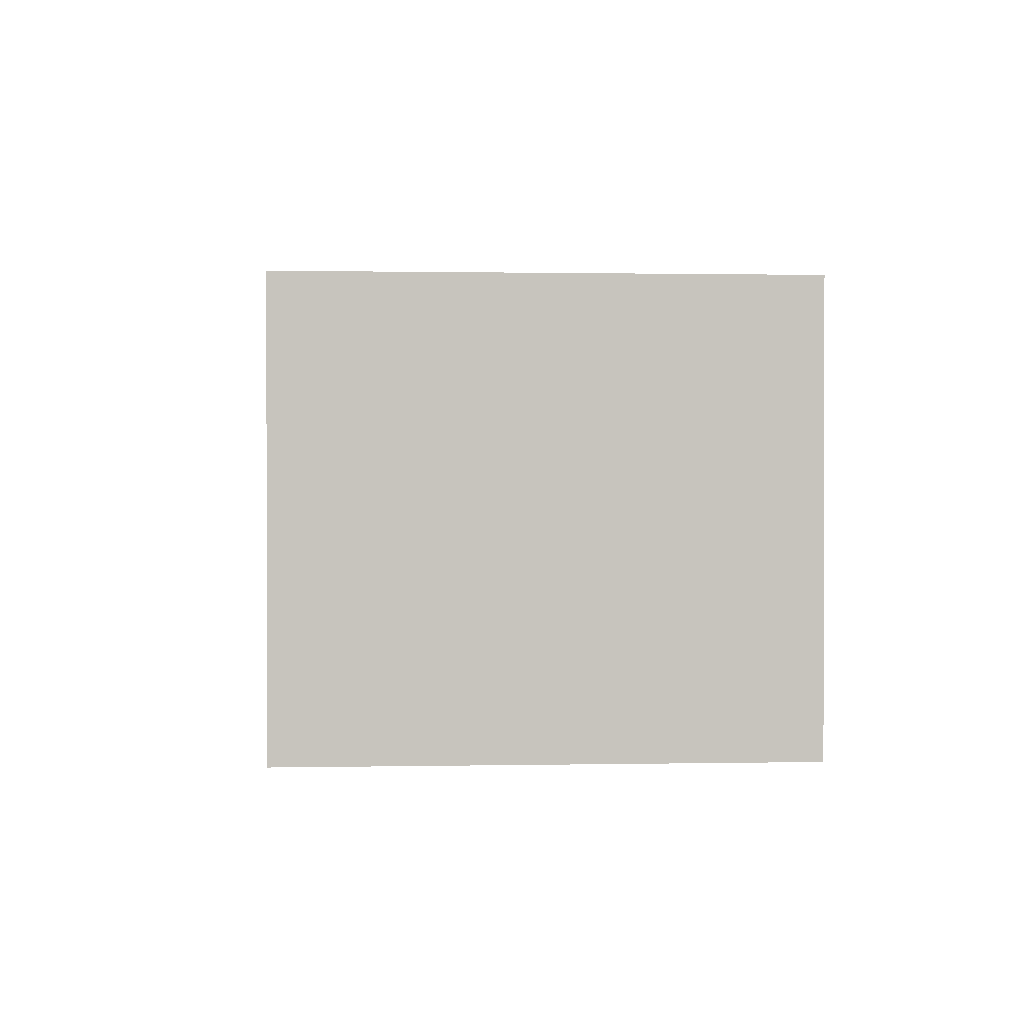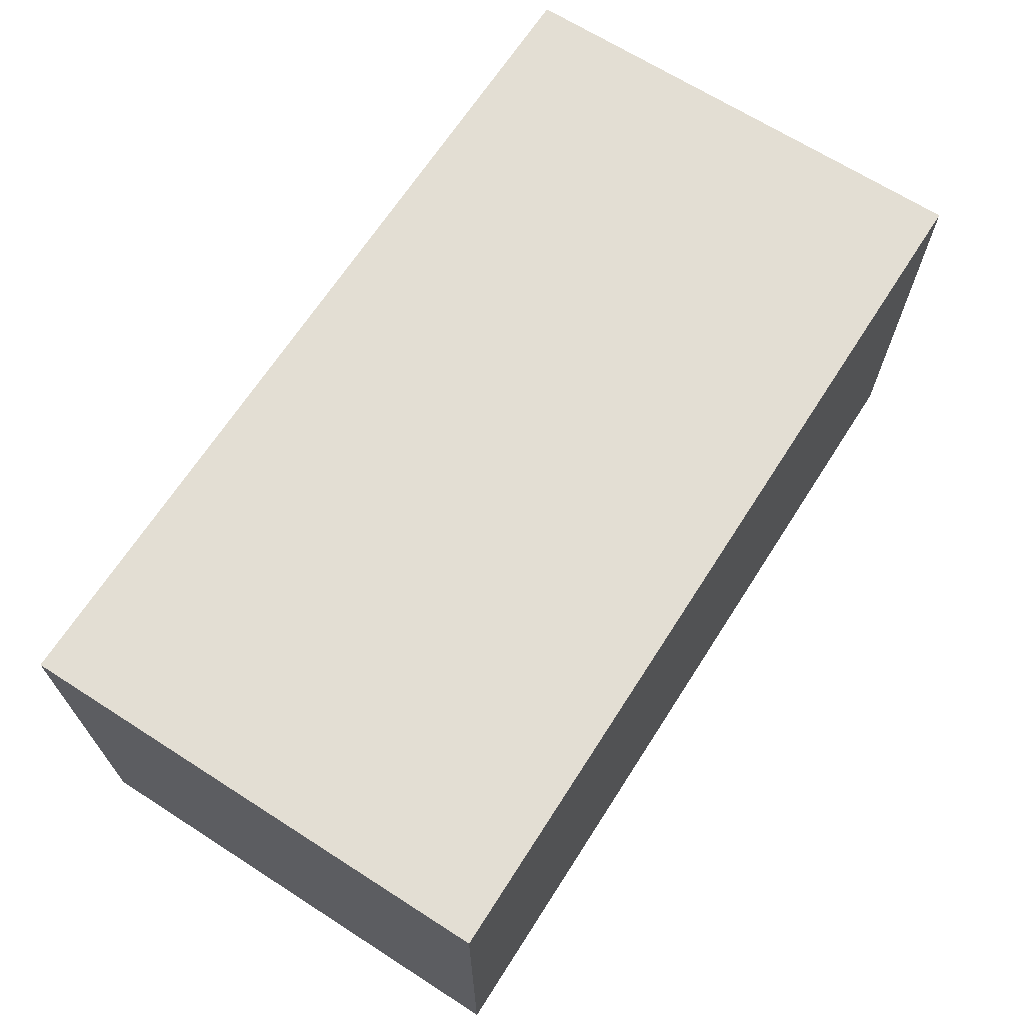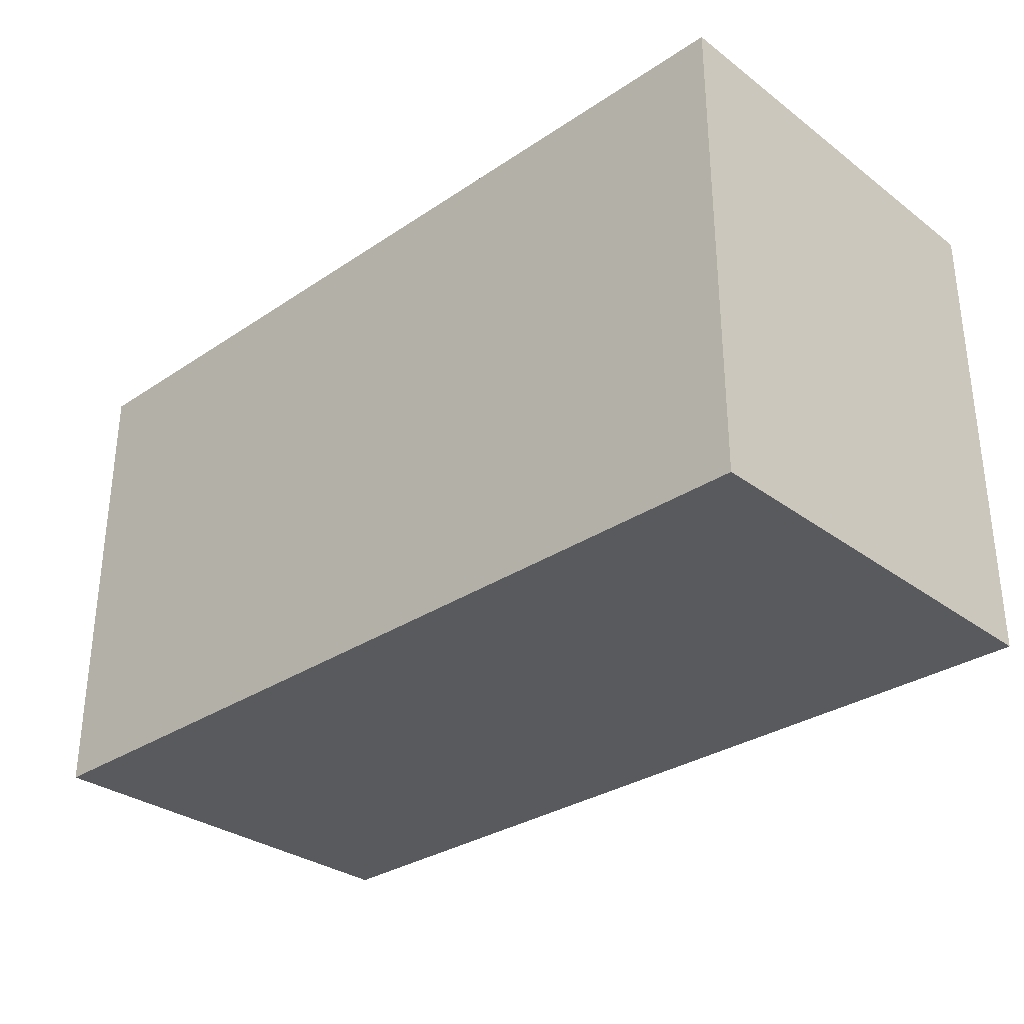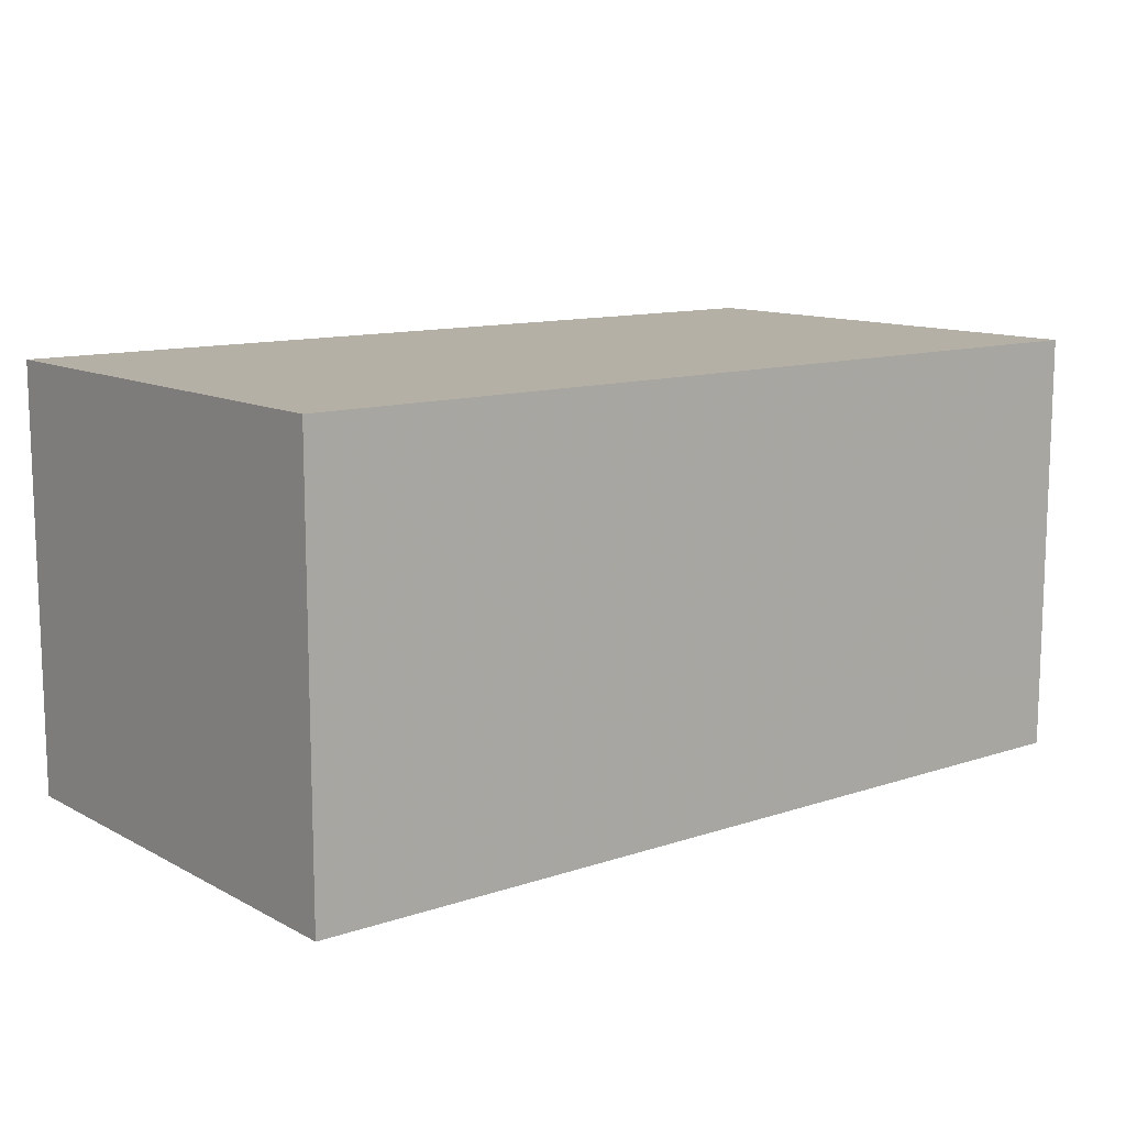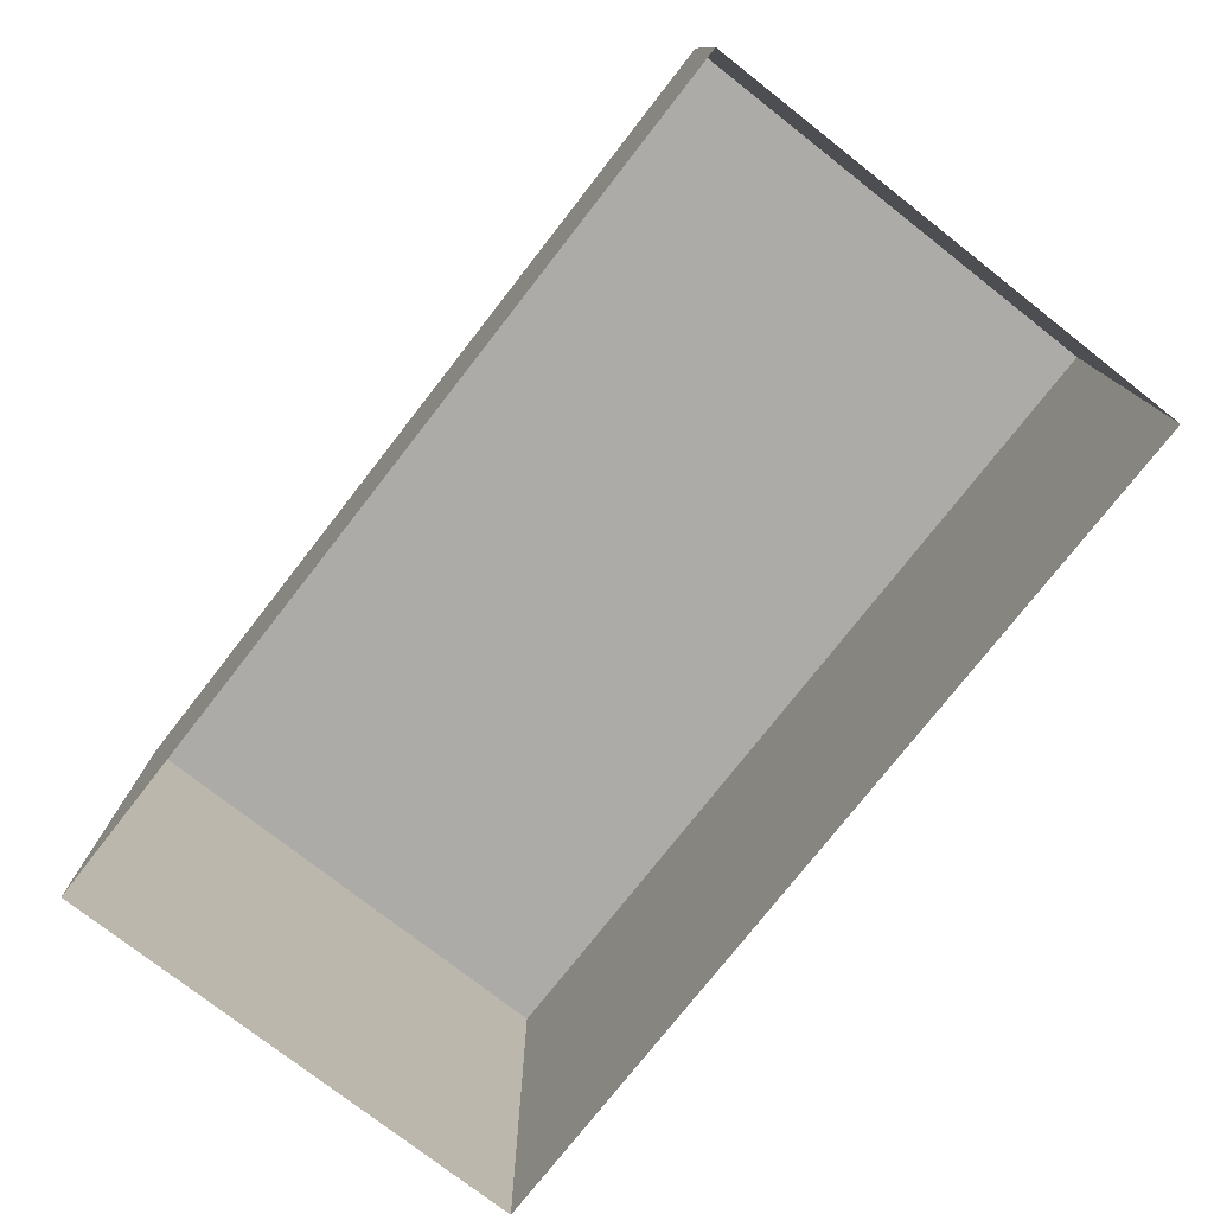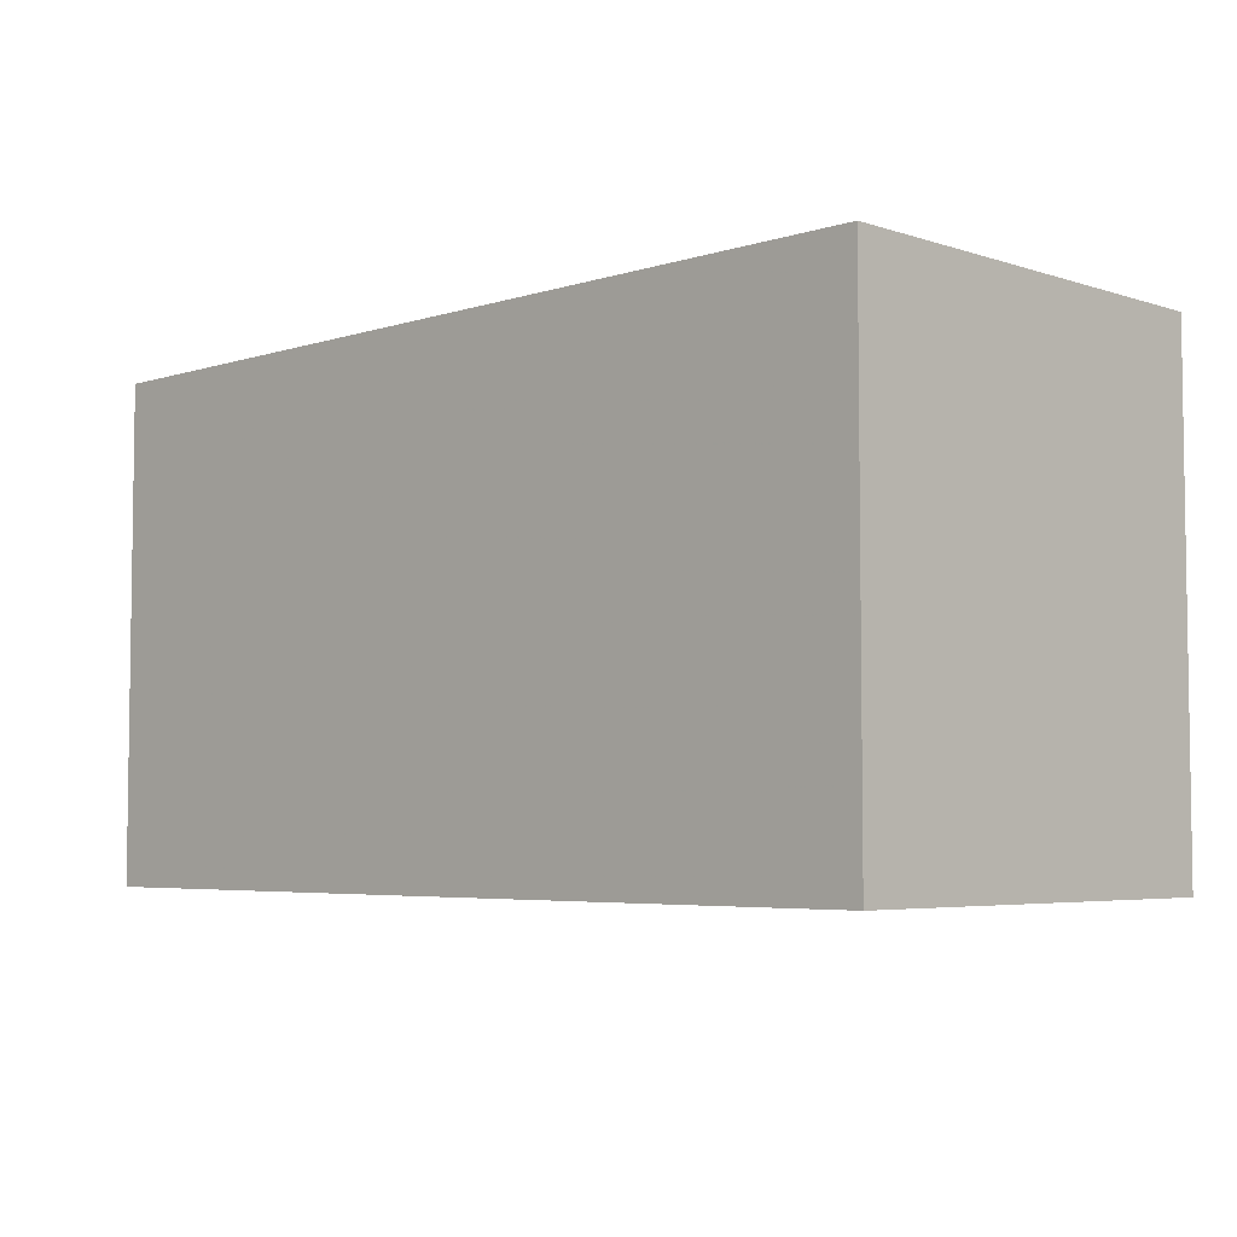
<metadata>
{"format":"obj","ext":"obj","renderer":"f3d","projection":"perspective","resolution":1024,"background":"white","views":[{"elev":0.8,"azim":86.0,"up":"+Z"},{"elev":67.2,"azim":-57.3,"up":"+Z"},{"elev":-31.2,"azim":43.5,"up":"+Y"},{"elev":11.7,"azim":141.3,"up":"+Z"},{"elev":-76.5,"azim":52.0,"up":"+Z"},{"elev":-4.9,"azim":44.7,"up":"+Y"}]}
</metadata>
<code>
g
v  13.48 -7.281 -1e-06
v  -1.3e-05 -7.281 -1e-06
v  13.48 7.281 -1e-06
v  -1.2e-05 7.281 -1e-06
v  13.48 -7.281 12.81
v  -1.3e-05 -7.281 12.81
v  13.48 7.281 12.81
v  -1.2e-05 7.281 12.81
v  -13.48 -7.281 -1e-06
v  -13.48 7.281 -1e-06
v  -13.48 -7.281 12.81
v  -13.48 7.281 12.81
g building-residential_20
f -5 -7 -8 -6
f -7 -11 -12 -8
f -6 -10 -9 -5
f -8 -12 -10 -6
f -2 -7 -5 -1
f -4 -11 -7 -2
f -9 -3 -1 -5
f -3 -4 -2 -1
g

</code>
